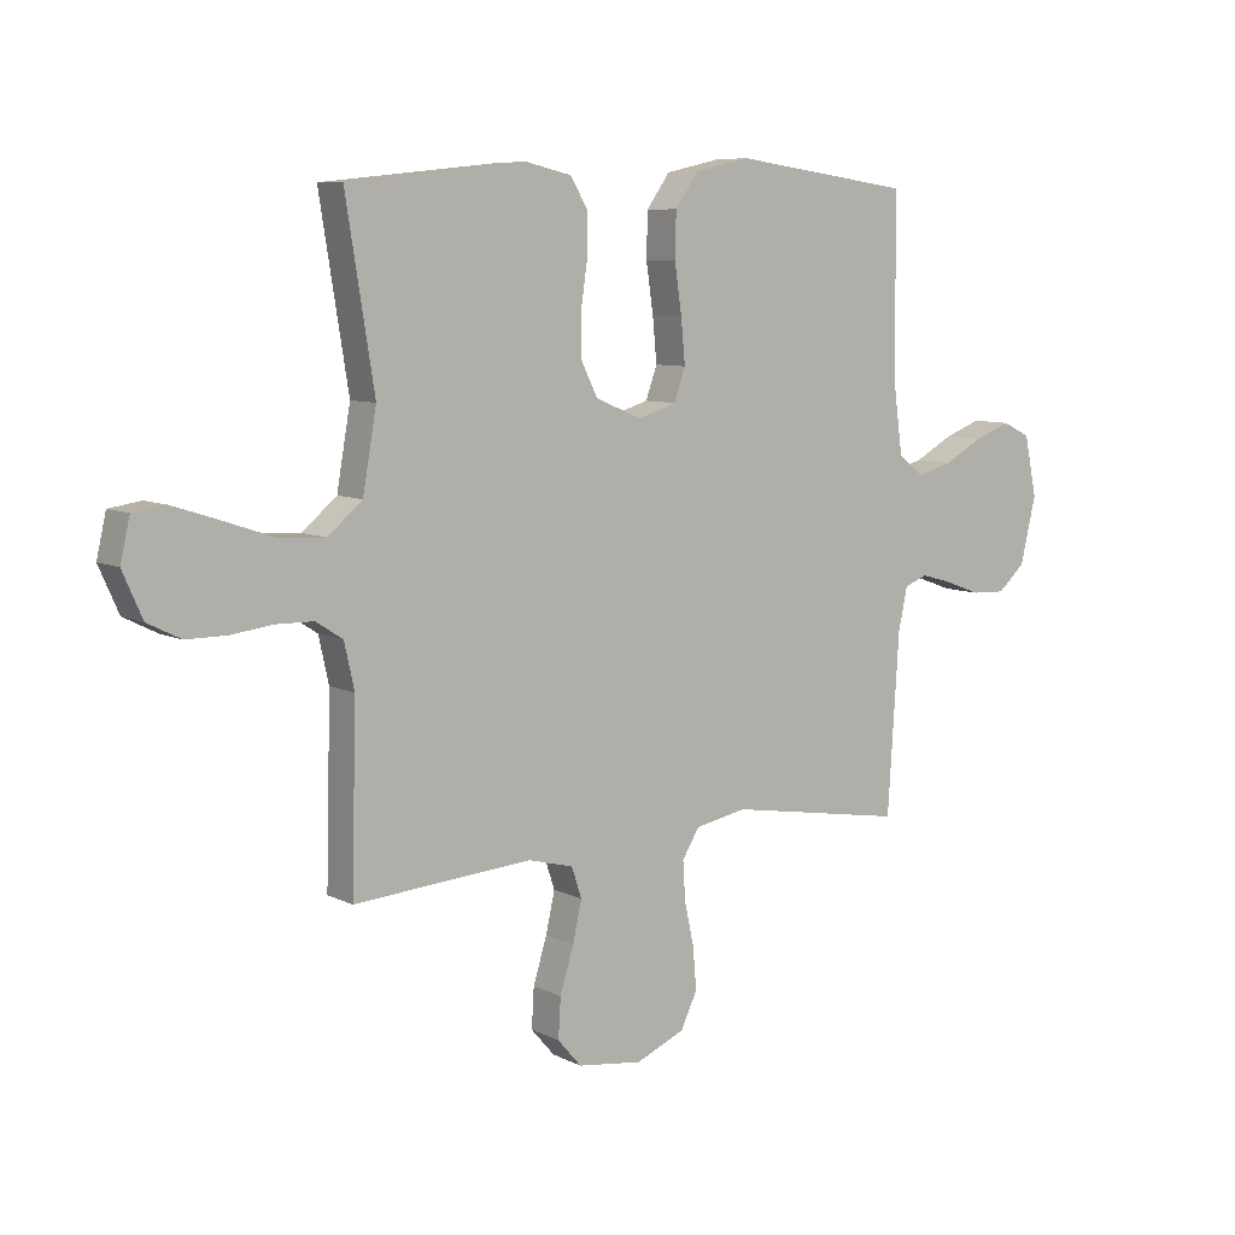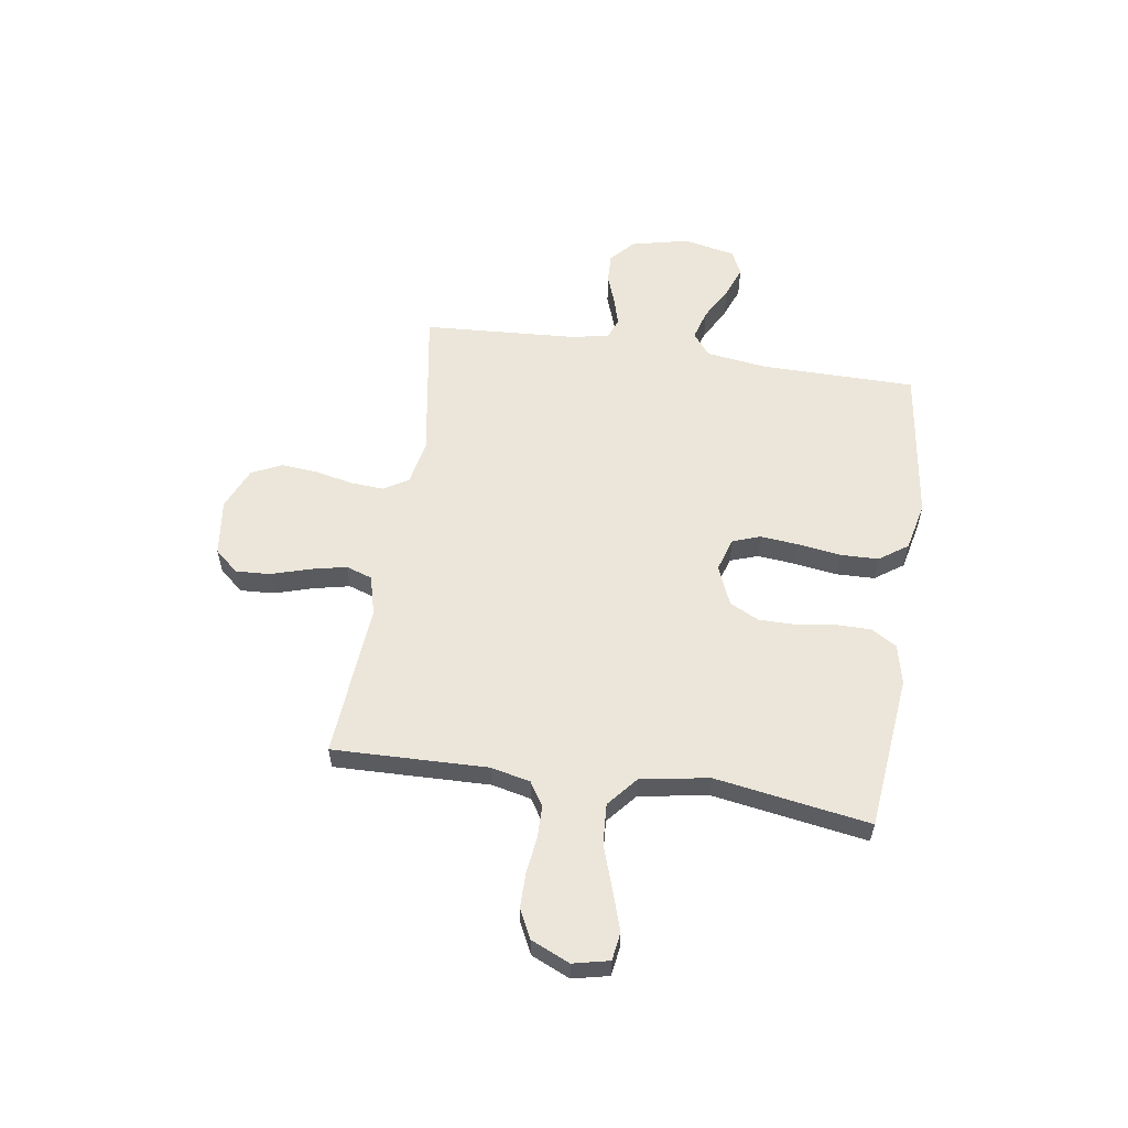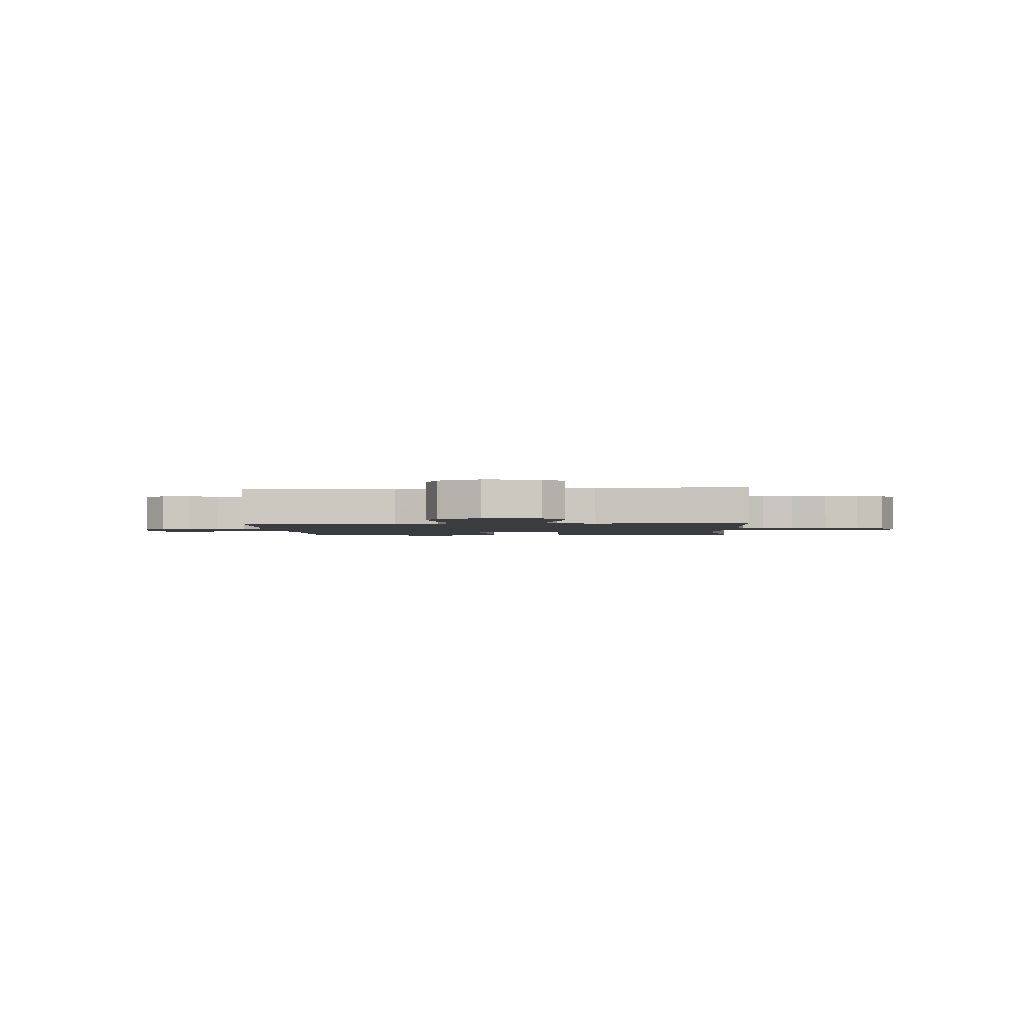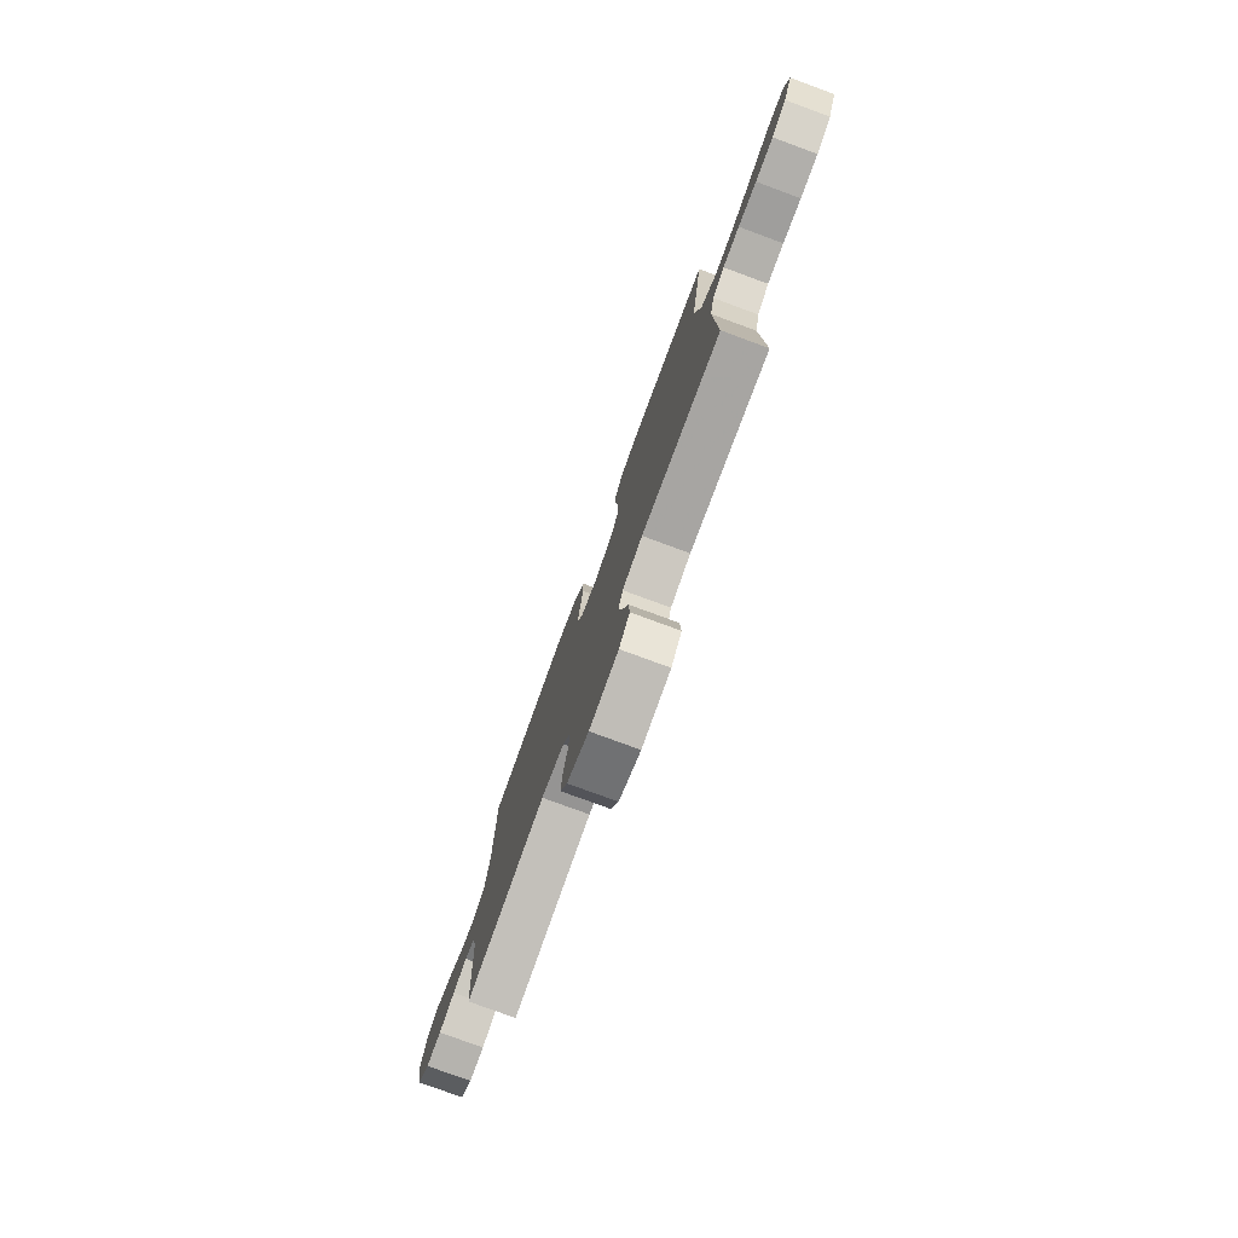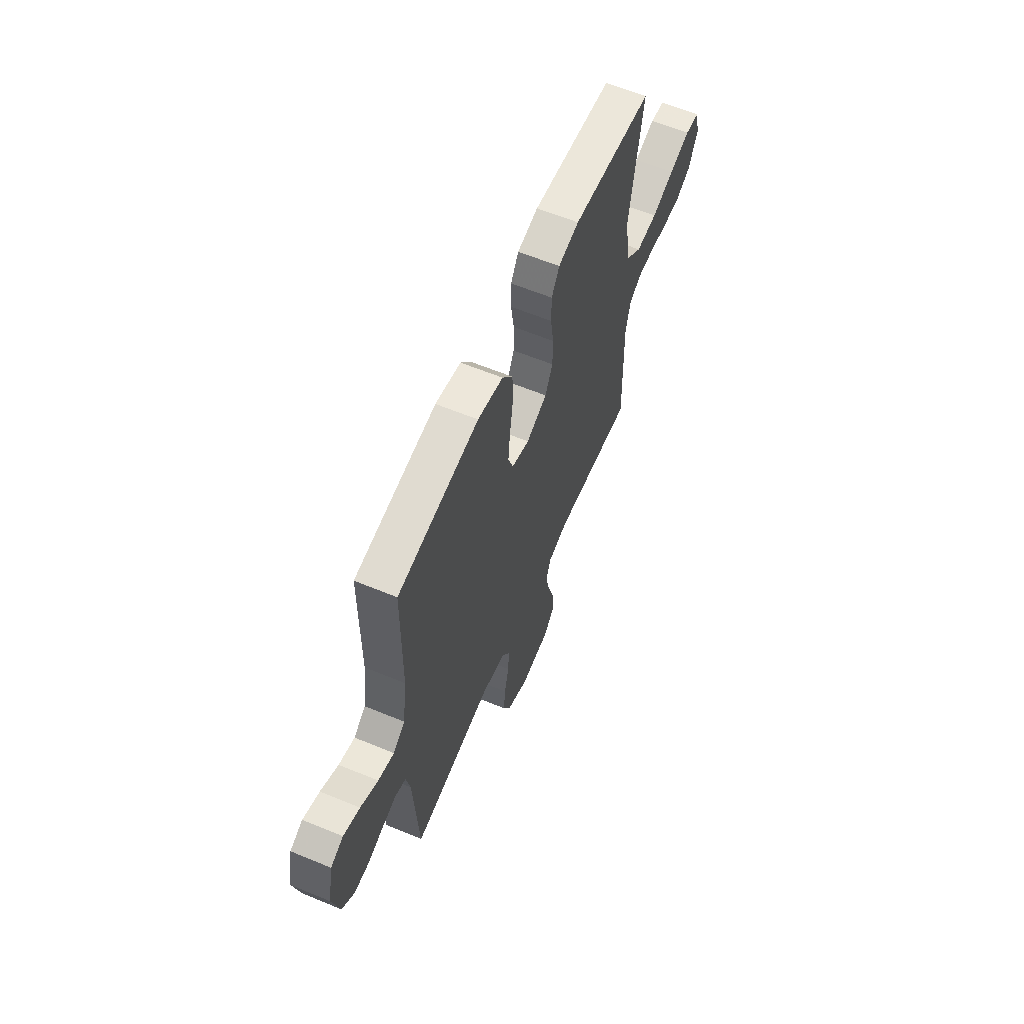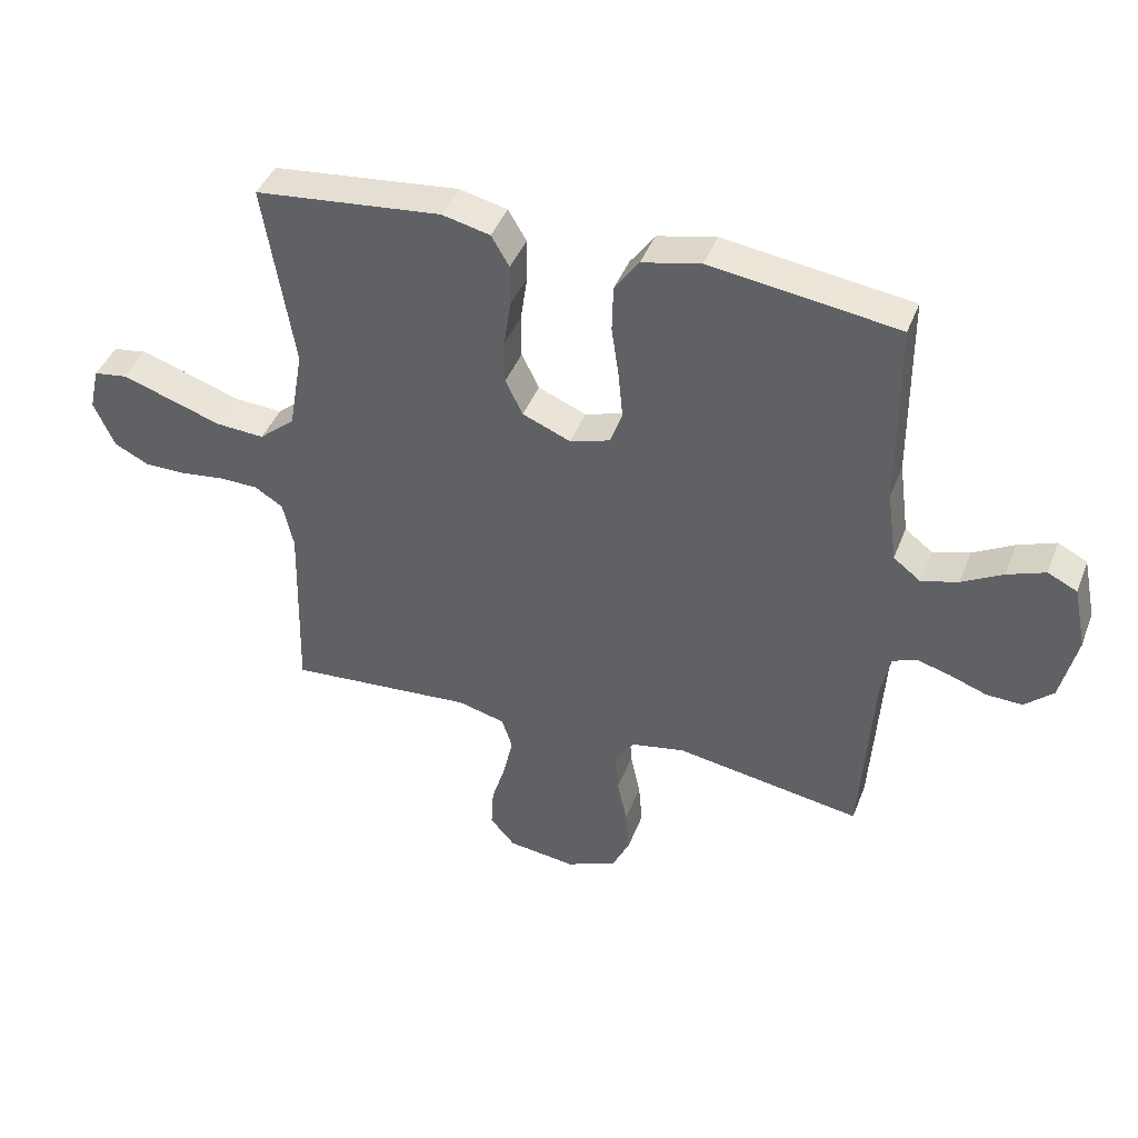
<metadata>
{"format":"obj","ext":"obj","renderer":"f3d","projection":"perspective","resolution":1024,"background":"white","views":[{"elev":7.9,"azim":-36.3,"up":"+Z"},{"elev":57.4,"azim":-81.3,"up":"+Y"},{"elev":-2.0,"azim":-176.5,"up":"+Y"},{"elev":-78.2,"azim":-110.2,"up":"+Z"},{"elev":61.5,"azim":112.8,"up":"+Z"},{"elev":42.3,"azim":20.2,"up":"+Z"}]}
</metadata>
<code>
v 0.5 0.07 -0.5
v 0.2 0.07 -0.451
v 0.113 0.07 -0.468
v 0.084 0.07 -0.515
v 0.088 0.07 -0.58
v 0.104 0.07 -0.654
v 0.11 0.07 -0.724
v 0.082 0.07 -0.783
v 0 0.07 -0.818
v -0.109 0.07 -0.804
v -0.149 0.07 -0.758
v -0.145 0.07 -0.691
v -0.122 0.07 -0.616
v -0.107 0.07 -0.548
v -0.124 0.07 -0.497
v -0.2 0.07 -0.477
v -0.5 0.07 -0.5
v -0.492 0.07 -0.2
v -0.509 0.07 -0.124
v -0.554 0.07 -0.095
v -0.617 0.07 -0.094
v -0.687 0.07 -0.103
v -0.755 0.07 -0.103
v -0.811 0.07 -0.075
v -0.844 0.07 0
v -0.828 0.07 0.07
v -0.774 0.07 0.078
v -0.697 0.07 0.053
v -0.612 0.07 0.024
v -0.533 0.07 0.019
v -0.475 0.07 0.068
v -0.452 0.07 0.2
v -0.5 0.07 0.5
v -0.2 0.07 0.531
v -0.123 0.07 0.513
v -0.094 0.07 0.464
v -0.094 0.07 0.397
v -0.105 0.07 0.322
v -0.105 0.07 0.25
v -0.077 0.07 0.193
v 0 0.07 0.161
v 0.065 0.07 0.181
v 0.084 0.07 0.235
v 0.077 0.07 0.309
v 0.065 0.07 0.391
v 0.067 0.07 0.466
v 0.106 0.07 0.521
v 0.2 0.07 0.542
v 0.5 0.07 0.5
v 0.502 0.07 0.2
v 0.518 0.07 0.082
v 0.562 0.07 0.048
v 0.621 0.07 0.065
v 0.686 0.07 0.101
v 0.747 0.07 0.124
v 0.794 0.07 0.101
v 0.815 0.07 0
v 0.789 0.07 -0.111
v 0.743 0.07 -0.153
v 0.686 0.07 -0.151
v 0.626 0.07 -0.129
v 0.573 0.07 -0.114
v 0.534 0.07 -0.129
v 0.519 0.07 -0.2
v 0.5 0 -0.5
v 0.2 0 -0.451
v 0.113 0 -0.468
v 0.084 0 -0.515
v 0.088 0 -0.58
v 0.104 0 -0.654
v 0.11 0 -0.724
v 0.082 0 -0.783
v 0 0 -0.818
v -0.109 0 -0.804
v -0.149 0 -0.758
v -0.145 0 -0.691
v -0.122 0 -0.616
v -0.107 0 -0.548
v -0.124 0 -0.497
v -0.2 0 -0.477
v -0.5 0 -0.5
v -0.492 0 -0.2
v -0.509 0 -0.124
v -0.554 0 -0.095
v -0.617 0 -0.094
v -0.687 0 -0.103
v -0.755 0 -0.103
v -0.811 0 -0.075
v -0.844 0 0
v -0.828 0 0.07
v -0.774 0 0.078
v -0.697 0 0.053
v -0.612 0 0.024
v -0.533 0 0.019
v -0.475 0 0.068
v -0.452 0 0.2
v -0.5 0 0.5
v -0.2 0 0.531
v -0.123 0 0.513
v -0.094 0 0.464
v -0.094 0 0.397
v -0.105 0 0.322
v -0.105 0 0.25
v -0.077 0 0.193
v 0 0 0.161
v 0.065 0 0.181
v 0.084 0 0.235
v 0.077 0 0.309
v 0.065 0 0.391
v 0.067 0 0.466
v 0.106 0 0.521
v 0.2 0 0.542
v 0.5 0 0.5
v 0.502 0 0.2
v 0.518 0 0.082
v 0.562 0 0.048
v 0.621 0 0.065
v 0.686 0 0.101
v 0.747 0 0.124
v 0.794 0 0.101
v 0.815 0 0
v 0.789 0 -0.111
v 0.743 0 -0.153
v 0.686 0 -0.151
v 0.626 0 -0.129
v 0.573 0 -0.114
v 0.534 0 -0.129
v 0.519 0 -0.2
f 59 60 61
f 58 59 61
f 57 58 61
f 56 57 61
f 55 56 61
f 54 55 61
f 53 54 61
f 52 53 61 62
f 51 52 62 63
f 48 49 50
f 47 48 50
f 46 47 50
f 45 46 50
f 44 45 50
f 51 63 64
f 50 51 64
f 44 50 64
f 43 44 64
f 36 37 38
f 35 36 38
f 34 35 38
f 33 34 38
f 32 33 38
f 31 32 38 39
f 30 31 39 40
f 27 28 29
f 26 27 29
f 25 26 29
f 24 25 29
f 23 24 29
f 22 23 29
f 21 22 29
f 20 21 29 30
f 30 40 41
f 20 30 41
f 19 20 41
f 16 17 18
f 19 41 42
f 18 19 42
f 16 18 42
f 15 16 42
f 11 12 13
f 10 11 13
f 9 10 13
f 8 9 13
f 7 8 13
f 6 7 13
f 5 6 13
f 4 5 13 14
f 64 1 2
f 43 64 2
f 42 43 2
f 14 15 42
f 4 14 42
f 3 4 42
f 2 3 42
f 125 124 123
f 125 123 122
f 125 122 121
f 125 121 120
f 125 120 119
f 125 119 118
f 125 118 117
f 126 125 117 116
f 127 126 116 115
f 114 113 112
f 114 112 111
f 114 111 110
f 114 110 109
f 114 109 108
f 128 127 115
f 128 115 114
f 128 114 108
f 128 108 107
f 102 101 100
f 102 100 99
f 102 99 98
f 102 98 97
f 102 97 96
f 103 102 96 95
f 104 103 95 94
f 93 92 91
f 93 91 90
f 93 90 89
f 93 89 88
f 93 88 87
f 93 87 86
f 93 86 85
f 94 93 85 84
f 105 104 94
f 105 94 84
f 105 84 83
f 82 81 80
f 106 105 83
f 106 83 82
f 106 82 80
f 106 80 79
f 77 76 75
f 77 75 74
f 77 74 73
f 77 73 72
f 77 72 71
f 77 71 70
f 77 70 69
f 78 77 69 68
f 66 65 128
f 66 128 107
f 66 107 106
f 106 79 78
f 106 78 68
f 106 68 67
f 106 67 66
f 1 65 66 2
f 2 66 67 3
f 3 67 68 4
f 4 68 69 5
f 5 69 70 6
f 6 70 71 7
f 7 71 72 8
f 8 72 73 9
f 9 73 74 10
f 10 74 75 11
f 11 75 76 12
f 12 76 77 13
f 13 77 78 14
f 14 78 79 15
f 15 79 80 16
f 16 80 81 17
f 17 81 82 18
f 18 82 83 19
f 19 83 84 20
f 20 84 85 21
f 21 85 86 22
f 22 86 87 23
f 23 87 88 24
f 24 88 89 25
f 25 89 90 26
f 26 90 91 27
f 27 91 92 28
f 28 92 93 29
f 29 93 94 30
f 30 94 95 31
f 31 95 96 32
f 32 96 97 33
f 33 97 98 34
f 34 98 99 35
f 35 99 100 36
f 36 100 101 37
f 37 101 102 38
f 38 102 103 39
f 39 103 104 40
f 40 104 105 41
f 41 105 106 42
f 42 106 107 43
f 43 107 108 44
f 44 108 109 45
f 45 109 110 46
f 46 110 111 47
f 47 111 112 48
f 48 112 113 49
f 49 113 114 50
f 50 114 115 51
f 51 115 116 52
f 52 116 117 53
f 53 117 118 54
f 54 118 119 55
f 55 119 120 56
f 56 120 121 57
f 57 121 122 58
f 58 122 123 59
f 59 123 124 60
f 60 124 125 61
f 61 125 126 62
f 62 126 127 63
f 63 127 128 64
f 64 128 65 1

</code>
